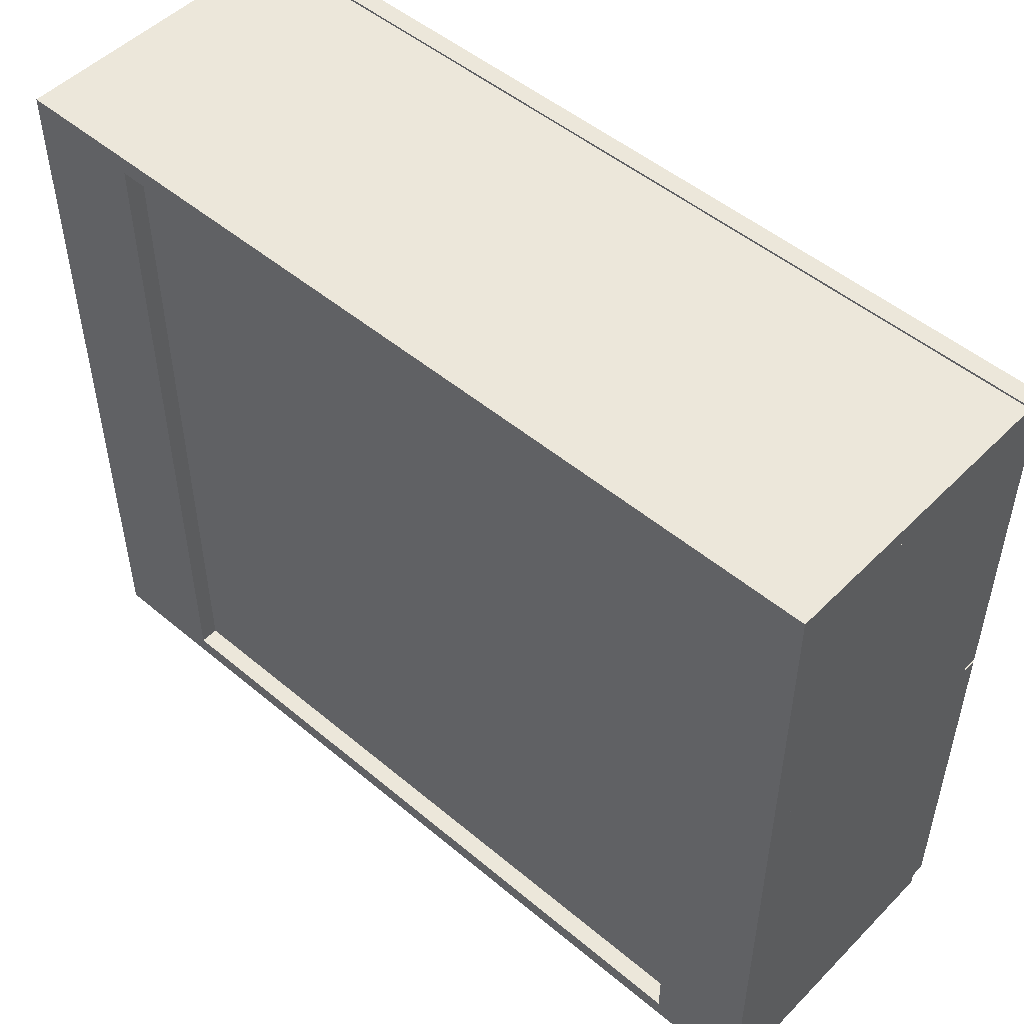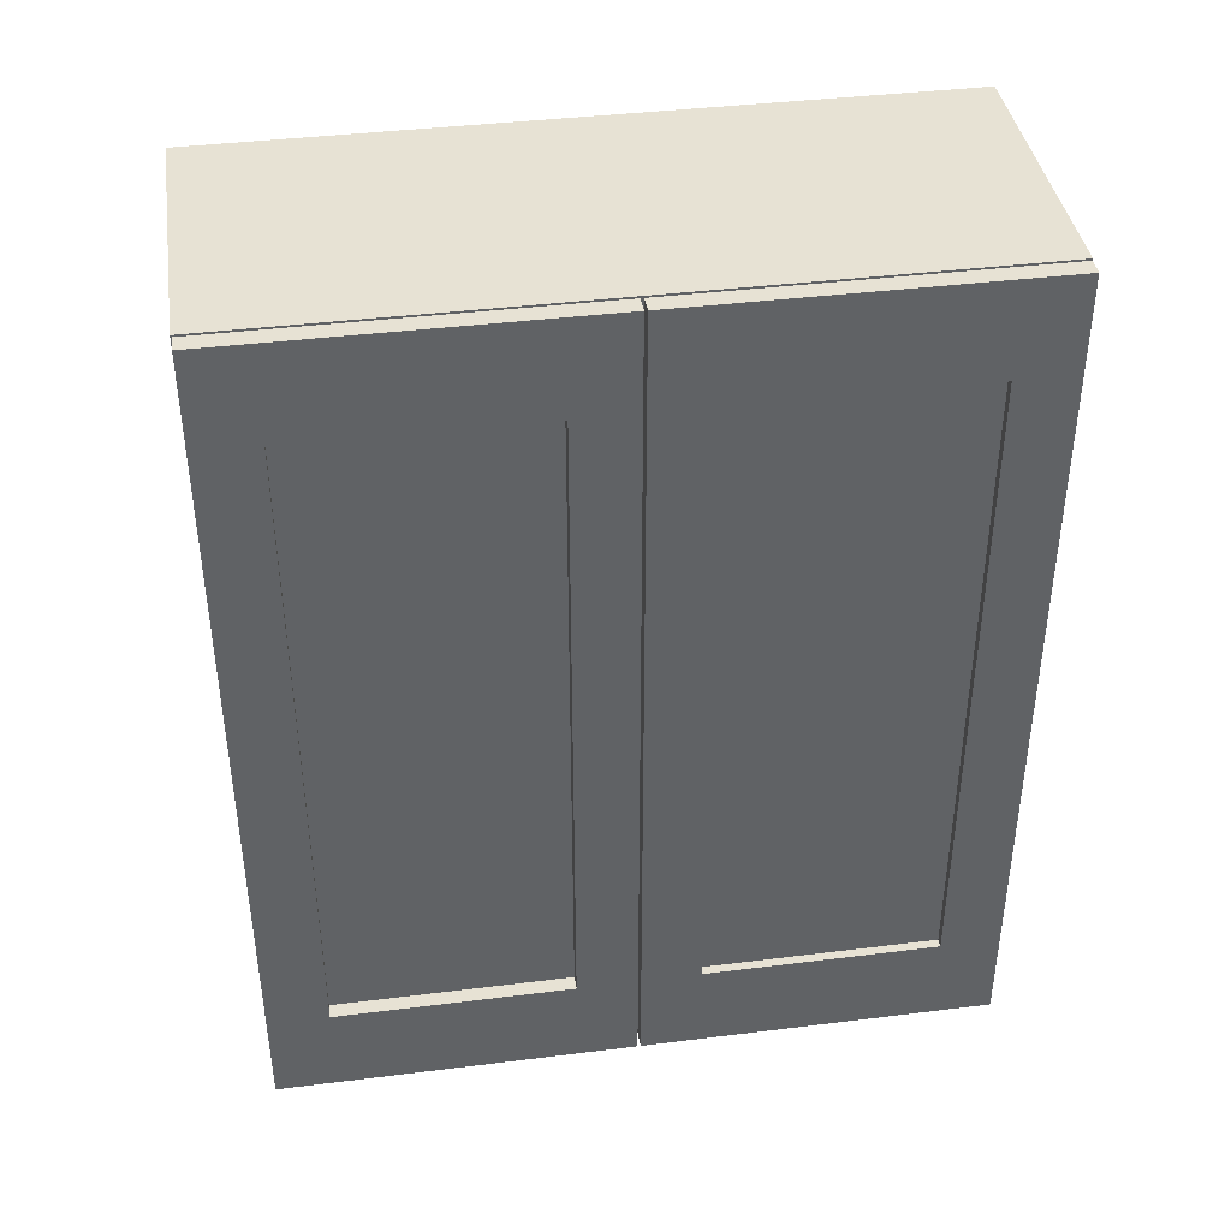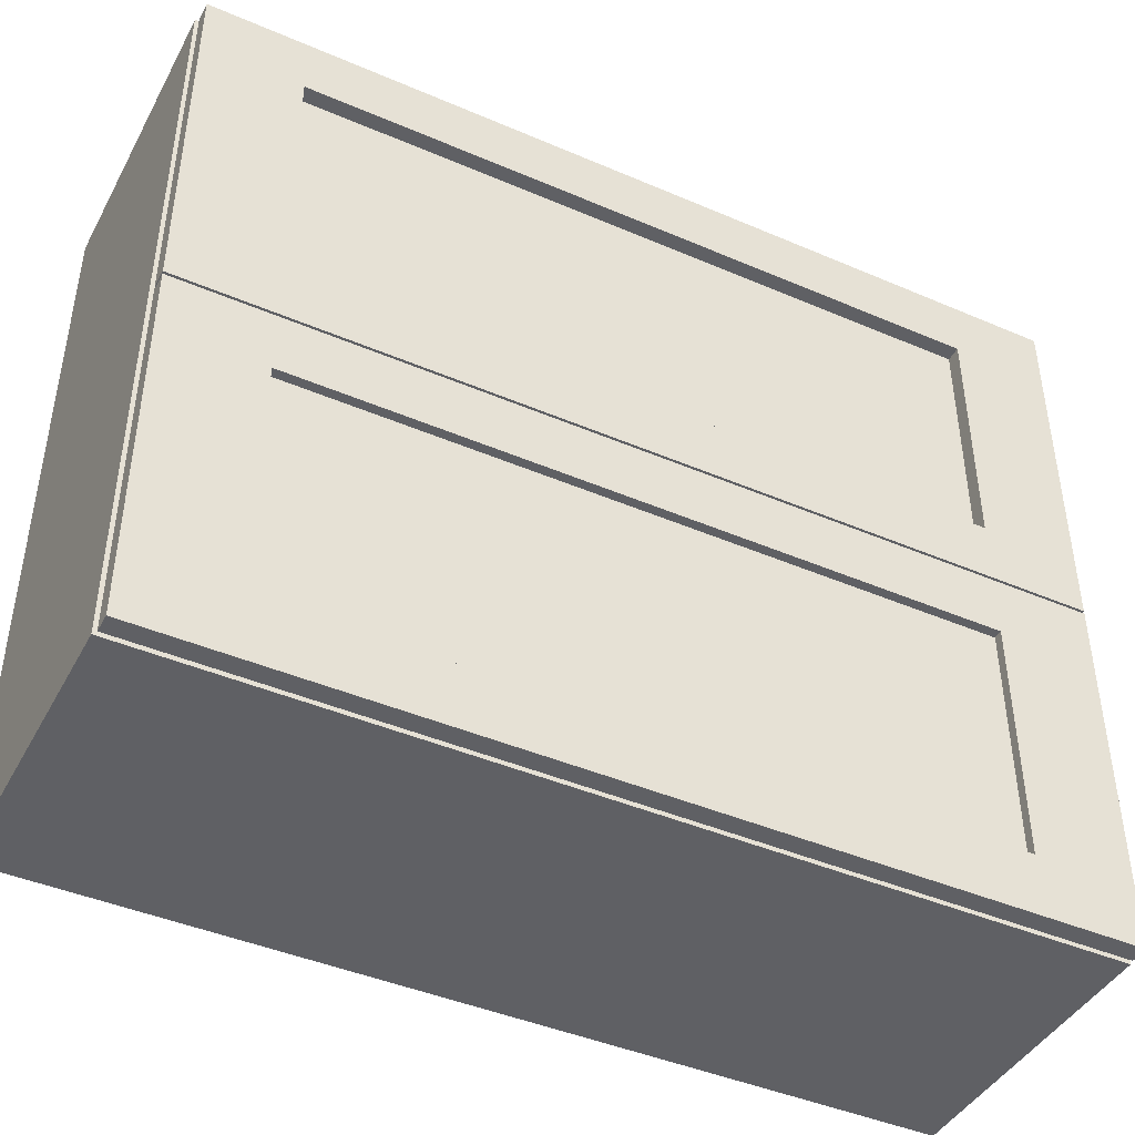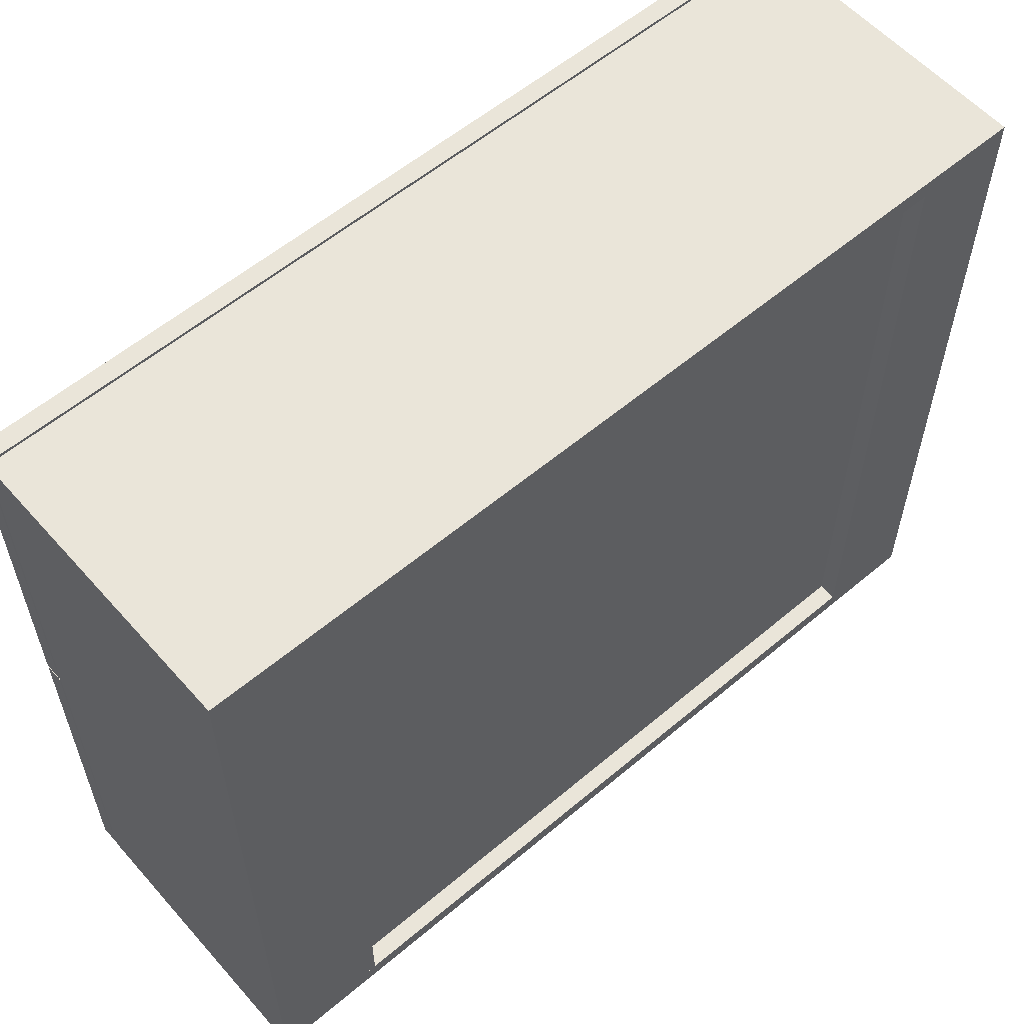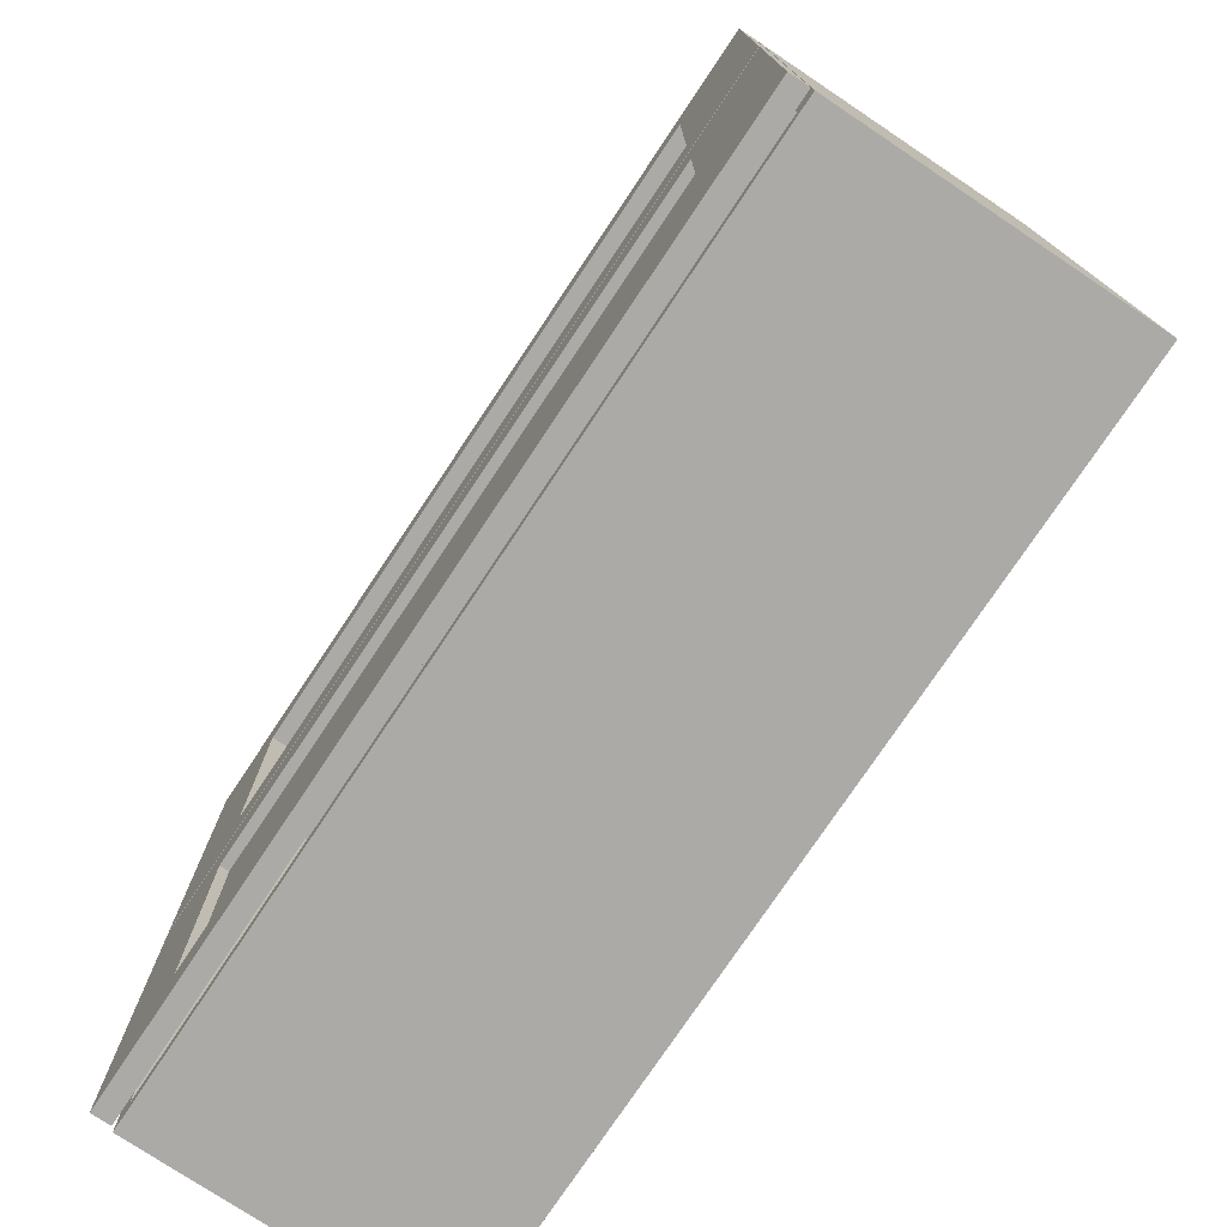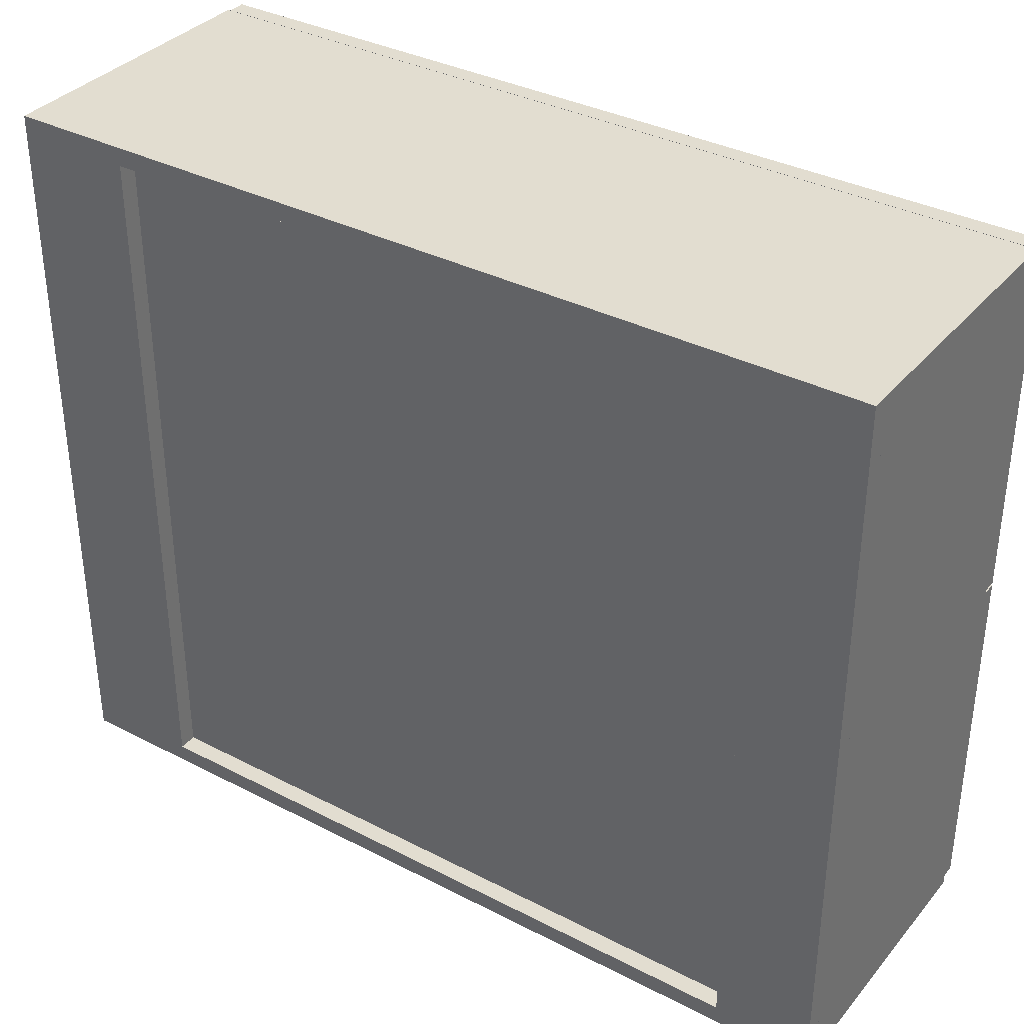
<metadata>
{"format":"obj","ext":"obj","renderer":"f3d","projection":"perspective","resolution":1024,"background":"white","views":[{"elev":50.3,"azim":-47.5,"up":"+Z"},{"elev":40.0,"azim":81.3,"up":"+Y"},{"elev":-43.4,"azim":63.1,"up":"+Z"},{"elev":57.8,"azim":-131.1,"up":"+Z"},{"elev":-76.1,"azim":146.3,"up":"+Z"},{"elev":35.4,"azim":-55.7,"up":"+Z"}]}
</metadata>
<code>
o mesh34.002_mesh34-geometry
o mesh33.002_mesh33-geometry
v 0.1145 0.2881 0.05273
v 0.1145 -0.2855 0.2559
v 0.1145 0.2881 0.2559
v 0.1145 -0.2855 0.05273
v 0.1196 0.2881 0.2559
v 0.1196 0.2881 0.05273
v 0.1196 -0.2855 0.05273
v 0.1196 -0.2855 0.2559
f 1 2 3
f 2 1 4
f 3 2 1
f 4 1 2
f 2 5 3
f 3 5 2
f 5 1 3
f 3 1 5
f 6 4 1
f 1 4 6
f 7 2 4
f 4 2 7
f 5 2 8
f 8 2 5
f 1 5 6
f 6 5 1
f 4 6 7
f 7 6 4
f 2 7 8
f 8 7 2
f 7 5 8
f 8 5 7
f 5 7 6
f 6 7 5
o mesh32.002_mesh32-geometry
o mesh31.002_mesh31-geometry
v 0.117 -0.3678 0.05273
v 0.1325 -0.3678 0.2559
v 0.117 -0.3678 0.2559
v 0.1325 -0.3678 0.05273
v 0.117 -0.2855 0.2559
v 0.117 -0.2855 0.05273
v 0.1325 -0.2855 0.05273
v 0.1325 -0.2855 0.2559
f 9 10 11
f 10 9 12
f 11 10 9
f 12 9 10
f 10 13 11
f 11 13 10
f 11 14 9
f 9 14 11
f 9 15 12
f 12 15 9
f 15 10 12
f 12 10 15
f 13 10 16
f 16 10 13
f 14 11 13
f 13 11 14
f 15 9 14
f 14 9 15
f 10 15 16
f 16 15 10
f 15 13 16
f 16 13 15
f 13 15 14
f 14 15 13
o mesh30.002_mesh30-geometry
o mesh29.002_mesh29-geometry
v 0.117 0.2881 0.05273
v 0.1325 0.2881 0.2559
v 0.117 0.2881 0.2559
v 0.1325 0.2881 0.05273
v 0.117 0.3704 0.2559
v 0.1325 0.3704 0.05273
v 0.1325 0.3704 0.2559
v 0.117 0.3704 0.05273
f 17 18 19
f 18 17 20
f 19 18 17
f 20 17 18
f 18 21 19
f 19 21 18
f 21 17 19
f 19 17 21
f 17 22 20
f 20 22 17
f 20 23 18
f 18 23 20
f 21 18 23
f 23 18 21
f 17 21 24
f 24 21 17
f 22 17 24
f 24 17 22
f 23 20 22
f 22 20 23
f 22 21 23
f 23 21 22
f 21 22 24
f 24 22 21
o mesh28.002_mesh28-geometry
o mesh27.002_mesh27-geometry
v 0.117 -0.3678 0.3074
v 0.1325 0.3704 0.3074
v 0.117 0.3704 0.3074
v 0.1325 -0.3678 0.3074
v 0.117 0.3704 0.2559
v 0.1325 -0.3678 0.2559
v 0.1325 0.3704 0.2559
v 0.117 -0.3678 0.2559
f 25 26 27
f 26 25 28
f 27 26 25
f 28 25 26
f 26 29 27
f 27 29 26
f 29 25 27
f 27 25 29
f 25 30 28
f 28 30 25
f 28 31 26
f 26 31 28
f 29 26 31
f 31 26 29
f 25 29 32
f 32 29 25
f 30 25 32
f 32 25 30
f 31 28 30
f 30 28 31
f 30 29 31
f 31 29 30
f 29 30 32
f 32 30 29
o mesh26.002_mesh26-geometry
o mesh25.002_mesh25-geometry
v 0.117 -0.3678 0.05273
v 0.1325 0.3704 0.05273
v 0.117 0.3704 0.05273
v 0.1325 -0.3678 0.05273
v 0.117 0.3704 0.001286
v 0.1325 -0.3678 0.001286
v 0.1325 0.3704 0.001286
v 0.117 -0.3678 0.001286
f 33 34 35
f 34 33 36
f 35 34 33
f 36 33 34
f 34 37 35
f 35 37 34
f 37 33 35
f 35 33 37
f 33 38 36
f 36 38 33
f 36 39 34
f 34 39 36
f 37 34 39
f 39 34 37
f 33 37 40
f 40 37 33
f 38 33 40
f 40 33 38
f 39 36 38
f 38 36 39
f 38 37 39
f 39 37 38
f 37 38 40
f 40 38 37
o mesh24.002_mesh24-geometry
o mesh23.002_mesh23-geometry
v 0.1196 -0.2855 -0.05273
v 0.1196 0.2881 -0.2559
v 0.1196 -0.2855 -0.2559
v 0.1196 0.2881 -0.05273
v 0.1247 -0.2855 -0.2559
v 0.1247 -0.2855 -0.05273
v 0.1247 0.2881 -0.2559
v 0.1247 0.2881 -0.05273
f 41 42 43
f 42 41 44
f 43 42 41
f 44 41 42
f 42 45 43
f 43 45 42
f 45 41 43
f 43 41 45
f 46 44 41
f 41 44 46
f 44 47 42
f 42 47 44
f 45 42 47
f 47 42 45
f 41 45 46
f 46 45 41
f 44 46 48
f 48 46 44
f 47 44 48
f 48 44 47
f 48 45 47
f 47 45 48
f 45 48 46
f 46 48 45
o mesh22.002_mesh22-geometry
o mesh21.002_mesh21-geometry
v 0.1325 -0.3678 -0.05273
v 0.117 -0.3678 -0.2559
v 0.1325 -0.3678 -0.2559
v 0.117 -0.3678 -0.05273
v 0.117 -0.2855 -0.2559
v 0.1325 -0.2855 -0.2559
v 0.117 -0.2855 -0.05273
v 0.1325 -0.2855 -0.05273
f 49 50 51
f 50 49 52
f 51 50 49
f 52 49 50
f 53 51 50
f 50 51 53
f 54 49 51
f 51 49 54
f 49 55 52
f 52 55 49
f 52 53 50
f 50 53 52
f 51 53 54
f 54 53 51
f 49 54 56
f 56 54 49
f 55 49 56
f 56 49 55
f 53 52 55
f 55 52 53
f 55 54 53
f 53 54 55
f 54 55 56
f 56 55 54
o mesh20.002_mesh20-geometry
o mesh19.002_mesh19-geometry
v 0.1325 0.2881 -0.05273
v 0.117 0.2881 -0.2559
v 0.1325 0.2881 -0.2559
v 0.117 0.2881 -0.05273
v 0.1325 0.3704 -0.2559
v 0.1325 0.3704 -0.05273
v 0.117 0.3704 -0.2559
v 0.117 0.3704 -0.05273
f 57 58 59
f 58 57 60
f 59 58 57
f 60 57 58
f 58 61 59
f 59 61 58
f 61 57 59
f 59 57 61
f 62 60 57
f 57 60 62
f 60 63 58
f 58 63 60
f 61 58 63
f 63 58 61
f 57 61 62
f 62 61 57
f 60 62 64
f 64 62 60
f 63 60 64
f 64 60 63
f 64 61 63
f 63 61 64
f 61 64 62
f 62 64 61
o mesh18.002_mesh18-geometry
o mesh17.002_mesh17-geometry
v 0.117 -0.3678 -0.001286
v 0.1325 0.3704 -0.001286
v 0.117 0.3704 -0.001286
v 0.1325 -0.3678 -0.001286
v 0.117 0.3704 -0.05273
v 0.1325 -0.3678 -0.05273
v 0.1325 0.3704 -0.05273
v 0.117 -0.3678 -0.05273
f 65 66 67
f 66 65 68
f 67 66 65
f 68 65 66
f 66 69 67
f 67 69 66
f 69 65 67
f 67 65 69
f 65 70 68
f 68 70 65
f 68 71 66
f 66 71 68
f 69 66 71
f 71 66 69
f 65 69 72
f 72 69 65
f 70 65 72
f 72 65 70
f 71 68 70
f 70 68 71
f 70 69 71
f 71 69 70
f 69 70 72
f 72 70 69
o mesh16.002_mesh16-geometry
o mesh15.002_mesh15-geometry
v 0.117 -0.3678 -0.2559
v 0.1325 0.3704 -0.2559
v 0.117 0.3704 -0.2559
v 0.1325 -0.3678 -0.2559
v 0.117 0.3704 -0.3074
v 0.1325 -0.3678 -0.3074
v 0.1325 0.3704 -0.3074
v 0.117 -0.3678 -0.3074
f 73 74 75
f 74 73 76
f 75 74 73
f 76 73 74
f 74 77 75
f 75 77 74
f 77 73 75
f 75 73 77
f 73 78 76
f 76 78 73
f 76 79 74
f 74 79 76
f 77 74 79
f 79 74 77
f 73 77 80
f 80 77 73
f 78 73 80
f 80 73 78
f 79 76 78
f 78 76 79
f 78 77 79
f 79 77 78
f 77 78 80
f 80 78 77
o mesh14.002_mesh14-geometry
o mesh13.002_mesh13-geometry
v -0.1325 0.2726 -0.2932
v -0.117 0.355 -0.2932
v -0.117 0.2726 -0.2932
v -0.1325 0.355 -0.2932
v -0.117 0.355 0.2932
v -0.117 0.2726 0.2932
v -0.1325 0.355 0.2932
v -0.1325 0.2726 0.2932
f 81 82 83
f 82 81 84
f 83 82 81
f 84 81 82
f 85 83 82
f 82 83 85
f 86 81 83
f 83 81 86
f 81 87 84
f 84 87 81
f 87 82 84
f 84 82 87
f 83 85 86
f 86 85 83
f 82 87 85
f 85 87 82
f 81 86 88
f 88 86 81
f 87 81 88
f 88 81 87
f 87 86 85
f 85 86 87
f 86 87 88
f 88 87 86
o mesh12.002_mesh12-geometry
o mesh11.002_mesh11-geometry
v -0.1325 -0.3704 -0.2932
v -0.117 -0.2881 -0.2932
v -0.117 -0.3704 -0.2932
v -0.1325 -0.2881 -0.2932
v -0.117 -0.2881 0.2932
v -0.117 -0.3704 0.2932
v -0.1325 -0.2881 0.2932
v -0.1325 -0.3704 0.2932
f 89 90 91
f 90 89 92
f 91 90 89
f 92 89 90
f 93 91 90
f 90 91 93
f 94 89 91
f 91 89 94
f 89 95 92
f 92 95 89
f 95 90 92
f 92 90 95
f 91 93 94
f 94 93 91
f 90 95 93
f 93 95 90
f 89 94 96
f 96 94 89
f 95 89 96
f 96 89 95
f 95 94 93
f 93 94 95
f 94 95 96
f 96 95 94
o mesh10.002_mesh10-geometry
o mesh9.002_mesh9-geometry
v -0.1119 0.3601 0.2984
v -0.117 0.3601 -0.2984
v -0.117 0.3601 0.2984
v -0.1119 0.3601 -0.2984
v -0.117 -0.3704 0.2984
v -0.1119 -0.3704 0.2984
v -0.1119 -0.3704 -0.2984
v -0.117 -0.3704 -0.2984
f 97 98 99
f 98 97 100
f 99 98 97
f 100 97 98
f 98 101 99
f 99 101 98
f 101 97 99
f 99 97 101
f 102 100 97
f 97 100 102
f 103 98 100
f 100 98 103
f 101 98 104
f 104 98 101
f 97 101 102
f 102 101 97
f 100 102 103
f 103 102 100
f 98 103 104
f 104 103 98
f 104 102 101
f 101 102 104
f 102 104 103
f 103 104 102
o mesh8.002_mesh8-geometry
o mesh7.002_mesh7-geometry
v -0.1325 0.3704 0.2932
v 0.1145 0.3704 -0.2932
v -0.1325 0.3704 -0.2932
v 0.1145 0.3704 0.2932
v -0.1325 0.355 -0.2932
v 0.1145 0.355 0.2932
v 0.1145 0.355 -0.2932
v -0.1325 0.355 0.2932
f 105 106 107
f 106 105 108
f 107 106 105
f 108 105 106
f 106 109 107
f 107 109 106
f 109 105 107
f 107 105 109
f 105 110 108
f 108 110 105
f 110 106 108
f 108 106 110
f 109 106 111
f 111 106 109
f 105 109 112
f 112 109 105
f 110 105 112
f 112 105 110
f 106 110 111
f 111 110 106
f 110 109 111
f 111 109 110
f 109 110 112
f 112 110 109
o mesh6.002_mesh6-geometry
o mesh5.002_mesh5-geometry
v 0.1145 -0.355 0.2932
v -0.1119 -0.355 -0.2932
v -0.1119 -0.355 0.2932
v 0.1145 -0.355 -0.2932
v -0.1119 -0.3704 0.2932
v 0.1145 -0.3704 -0.2932
v -0.1119 -0.3704 -0.2932
v 0.1145 -0.3704 0.2932
f 113 114 115
f 114 113 116
f 115 114 113
f 116 113 114
f 114 117 115
f 115 117 114
f 117 113 115
f 115 113 117
f 113 118 116
f 116 118 113
f 118 114 116
f 116 114 118
f 117 114 119
f 119 114 117
f 113 117 120
f 120 117 113
f 118 113 120
f 120 113 118
f 114 118 119
f 119 118 114
f 118 117 119
f 119 117 118
f 117 118 120
f 120 118 117
o mesh4.002_mesh4-geometry
o mesh3.002_mesh3-geometry
v 0.1145 0.3704 0.3087
v -0.1325 0.3704 0.2932
v -0.1325 0.3704 0.3087
v 0.1145 0.3704 0.2932
v -0.1325 -0.3704 0.2932
v 0.1145 -0.3704 0.3087
v -0.1325 -0.3704 0.3087
v 0.1145 -0.3704 0.2932
f 121 122 123
f 122 121 124
f 123 122 121
f 124 121 122
f 125 123 122
f 122 123 125
f 123 126 121
f 121 126 123
f 126 124 121
f 121 124 126
f 124 125 122
f 122 125 124
f 123 125 127
f 127 125 123
f 126 123 127
f 127 123 126
f 124 126 128
f 128 126 124
f 125 124 128
f 128 124 125
f 125 126 127
f 127 126 125
f 126 125 128
f 128 125 126
o mesh2.002_mesh2-geometry
o mesh1.002_mesh1-geometry
v 0.1145 0.3704 -0.3087
v -0.1325 0.3704 -0.2932
v 0.1145 0.3704 -0.2932
v -0.1325 0.3704 -0.3087
v 0.1145 -0.3704 -0.2932
v -0.1325 -0.3704 -0.3087
v -0.1325 -0.3704 -0.2932
v 0.1145 -0.3704 -0.3087
f 129 130 131
f 130 129 132
f 131 130 129
f 132 129 130
f 130 133 131
f 131 133 130
f 133 129 131
f 131 129 133
f 129 134 132
f 132 134 129
f 134 130 132
f 132 130 134
f 133 130 135
f 135 130 133
f 129 133 136
f 136 133 129
f 134 129 136
f 136 129 134
f 130 134 135
f 135 134 130
f 134 133 135
f 135 133 134
f 133 134 136
f 136 134 133

</code>
